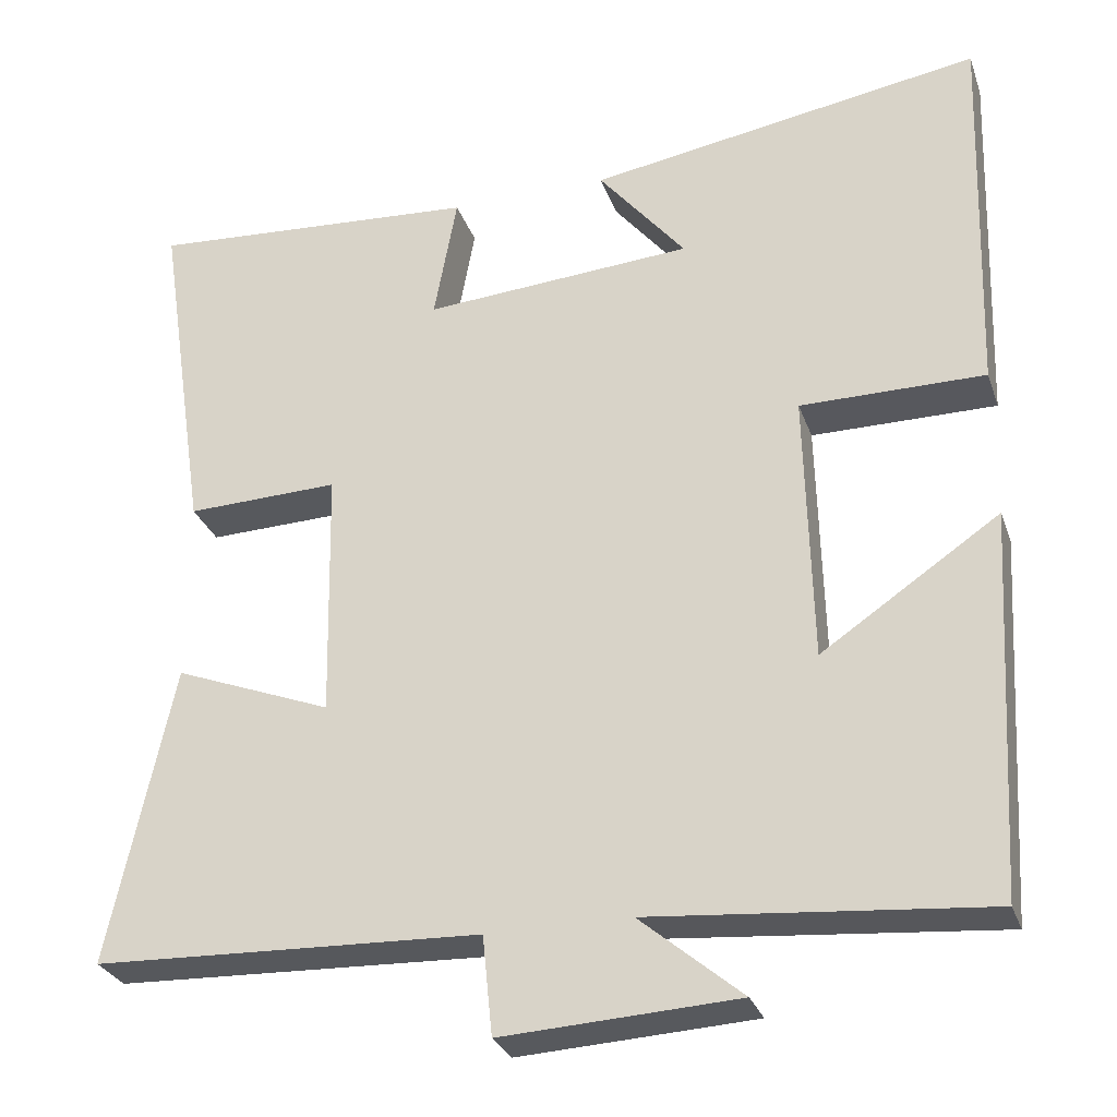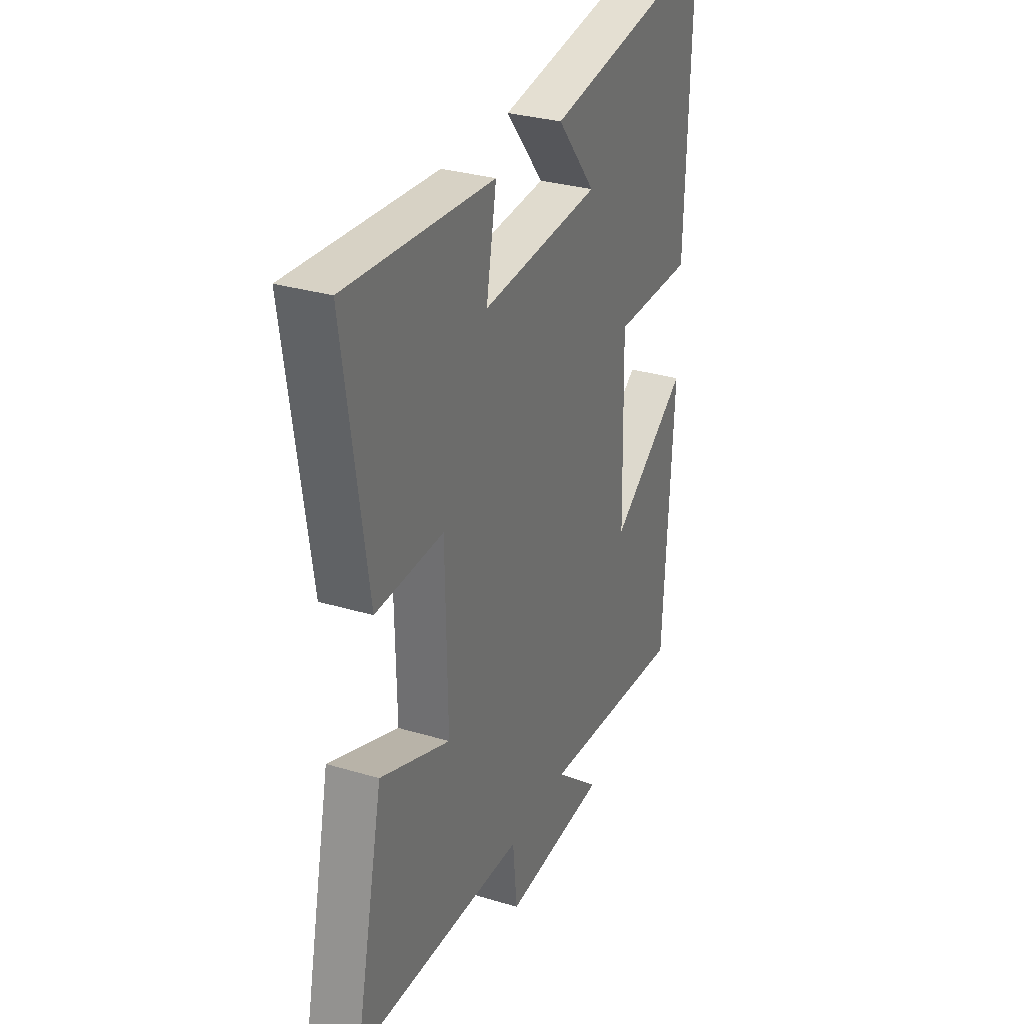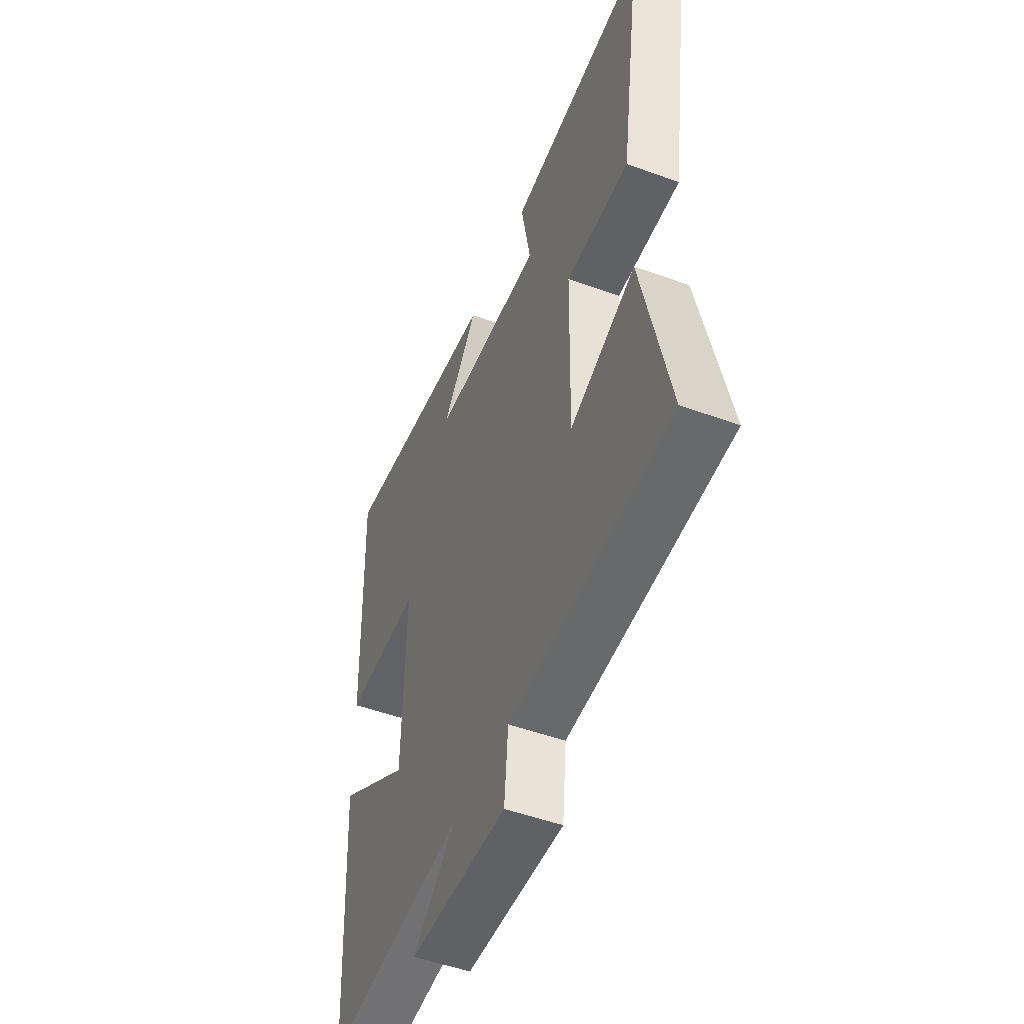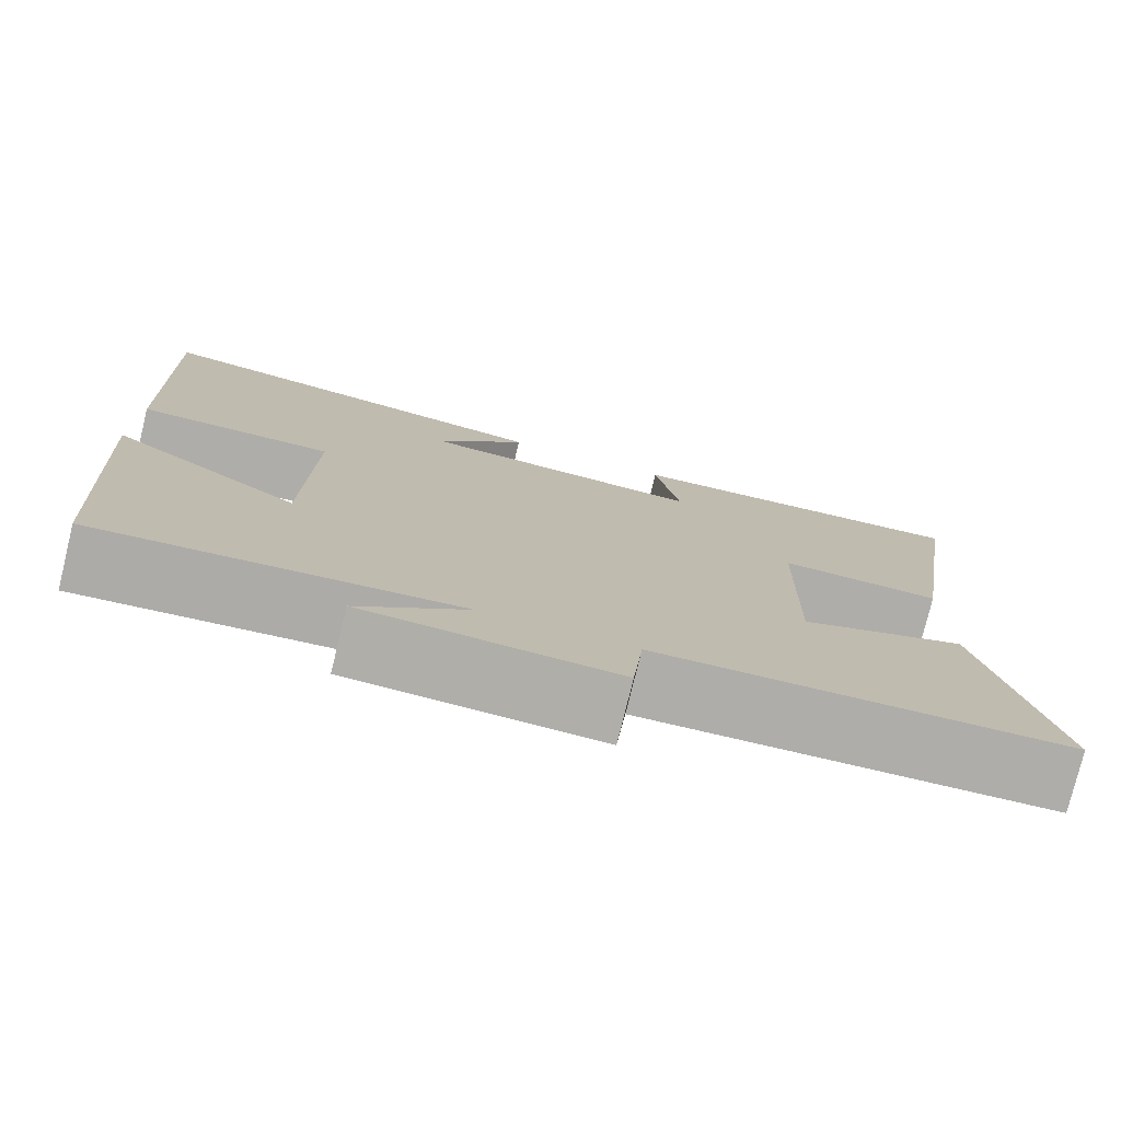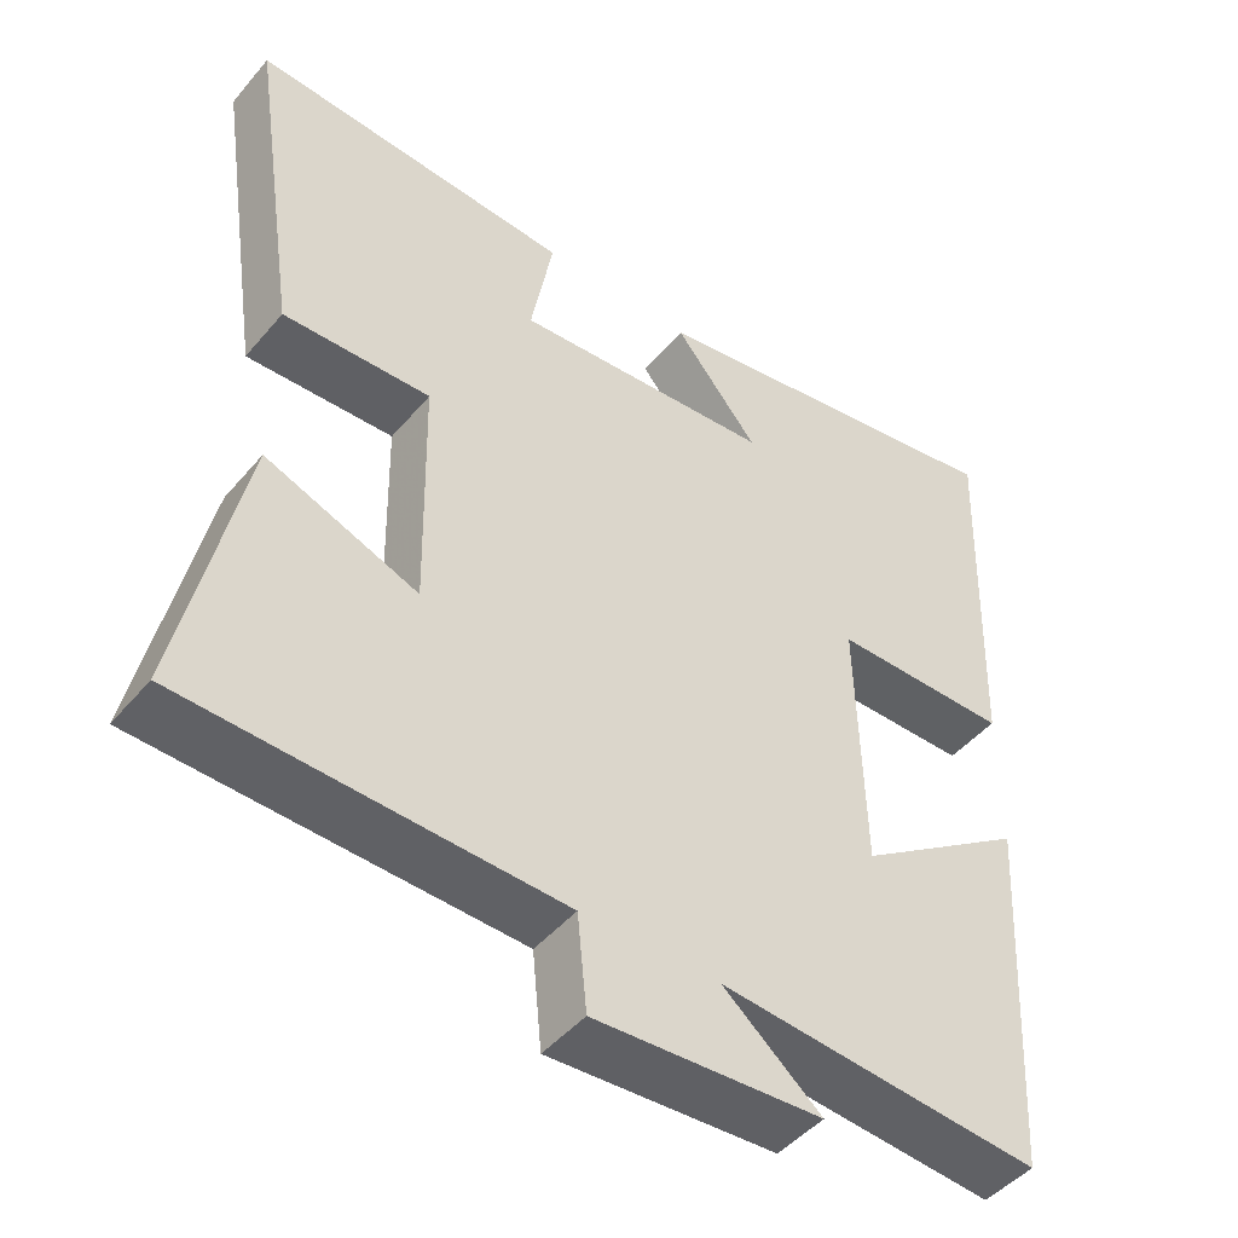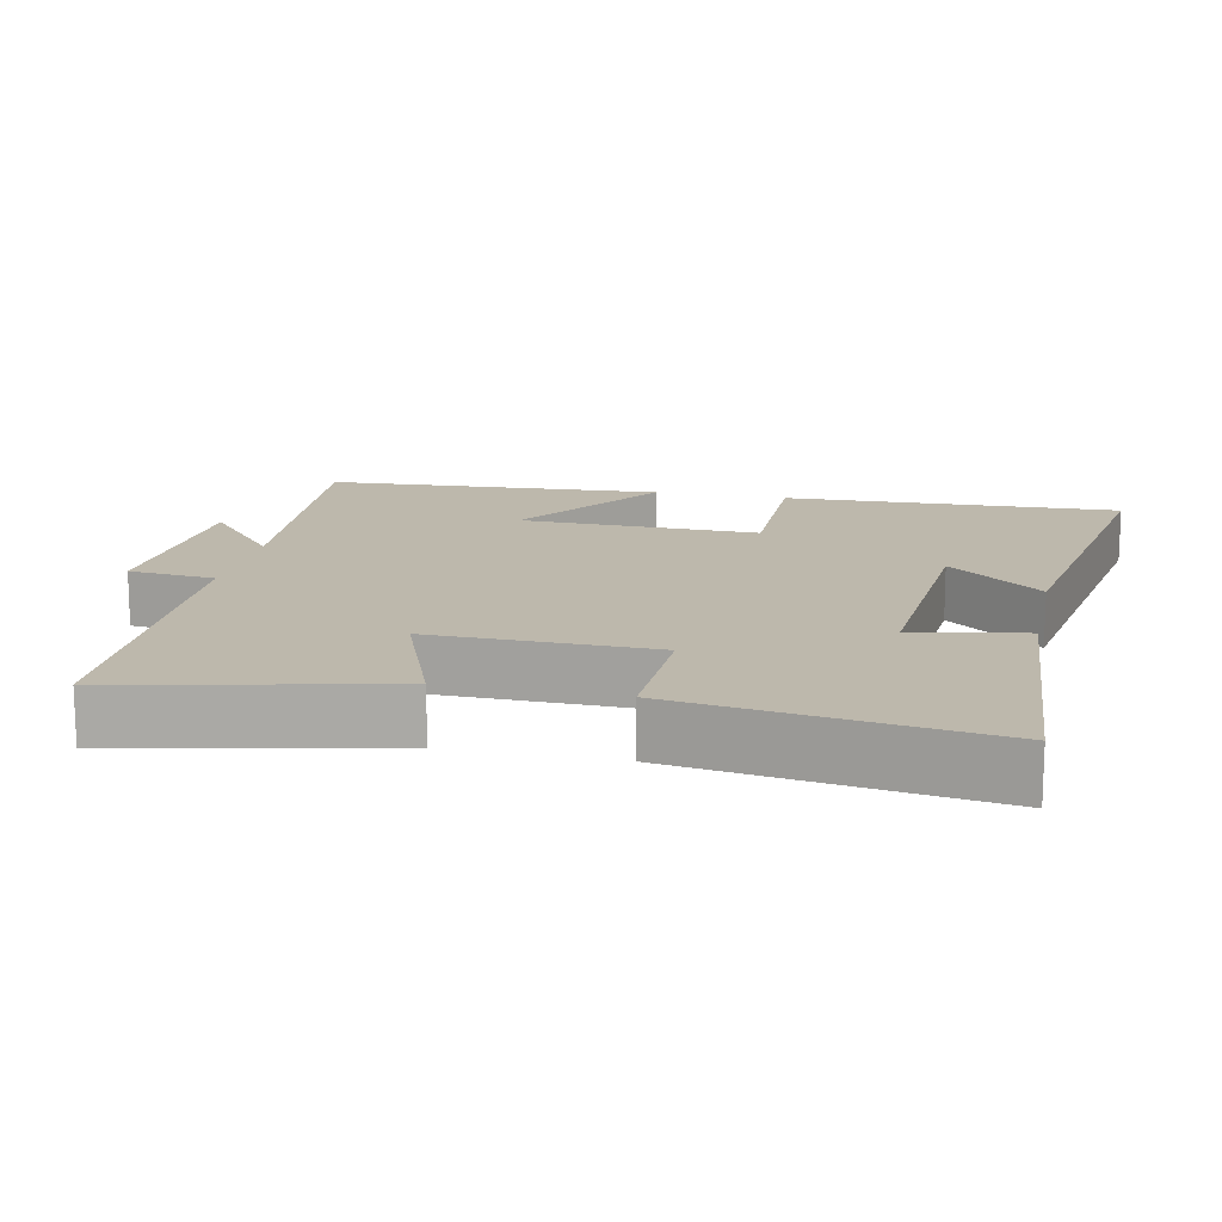
<metadata>
{"format":"obj","ext":"obj","renderer":"f3d","projection":"perspective","resolution":1024,"background":"white","views":[{"elev":-28.9,"azim":17.4,"up":"+Z"},{"elev":30.4,"azim":-66.5,"up":"+Z"},{"elev":-50.6,"azim":-111.7,"up":"+Z"},{"elev":-77.3,"azim":166.3,"up":"+Z"},{"elev":-46.7,"azim":-37.8,"up":"+Z"},{"elev":14.7,"azim":-78.0,"up":"+Y"}]}
</metadata>
<code>
v 0.473 0.07 -0.535
v 0.066 0.07 -0.5
v 0.19 0.07 -0.604
v -0.096 0.07 -0.62
v -0.108 0.07 -0.5
v -0.578 0.07 -0.483
v -0.5 0.07 -0.12
v -0.308 0.07 -0.194
v -0.314 0.07 0.112
v -0.5 0.07 0.106
v -0.563 0.07 0.527
v -0.158 0.07 0.5
v -0.186 0.07 0.347
v 0.142 0.07 0.371
v 0.036 0.07 0.5
v 0.515 0.07 0.579
v 0.5 0.07 0.116
v 0.276 0.07 0.116
v 0.284 0.07 -0.214
v 0.5 0.07 -0.068
v 0.473 0 -0.535
v 0.066 0 -0.5
v 0.19 0 -0.604
v -0.096 0 -0.62
v -0.108 0 -0.5
v -0.578 0 -0.483
v -0.5 0 -0.12
v -0.308 0 -0.194
v -0.314 0 0.112
v -0.5 0 0.106
v -0.563 0 0.527
v -0.158 0 0.5
v -0.186 0 0.347
v 0.142 0 0.371
v 0.036 0 0.5
v 0.515 0 0.579
v 0.5 0 0.116
v 0.276 0 0.116
v 0.284 0 -0.214
v 0.5 0 -0.068
f 19 20 1 2
f 18 19 2
f 16 17 18
f 14 15 16
f 14 16 18
f 13 14 18 2
f 9 10 11 12
f 8 9 12 13
f 5 6 7 8
f 5 8 13 2
f 2 3 4 5
f 22 21 40 39
f 22 39 38
f 38 37 36
f 36 35 34
f 38 36 34
f 22 38 34 33
f 32 31 30 29
f 33 32 29 28
f 28 27 26 25
f 22 33 28 25
f 25 24 23 22
f 1 21 22 2
f 2 22 23 3
f 3 23 24 4
f 4 24 25 5
f 5 25 26 6
f 6 26 27 7
f 7 27 28 8
f 8 28 29 9
f 9 29 30 10
f 10 30 31 11
f 11 31 32 12
f 12 32 33 13
f 13 33 34 14
f 14 34 35 15
f 15 35 36 16
f 16 36 37 17
f 17 37 38 18
f 18 38 39 19
f 19 39 40 20
f 20 40 21 1

</code>
